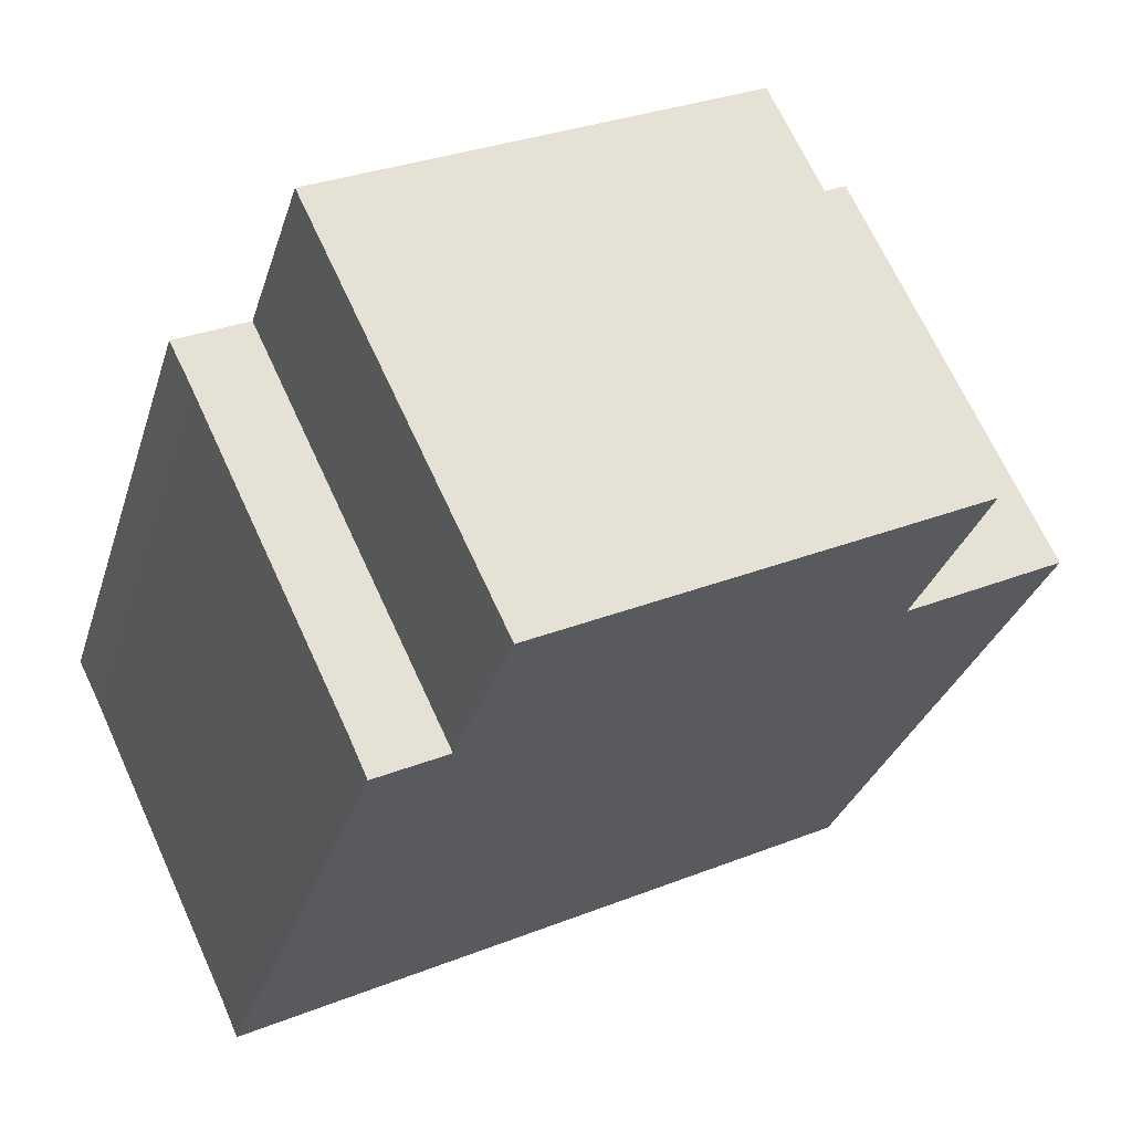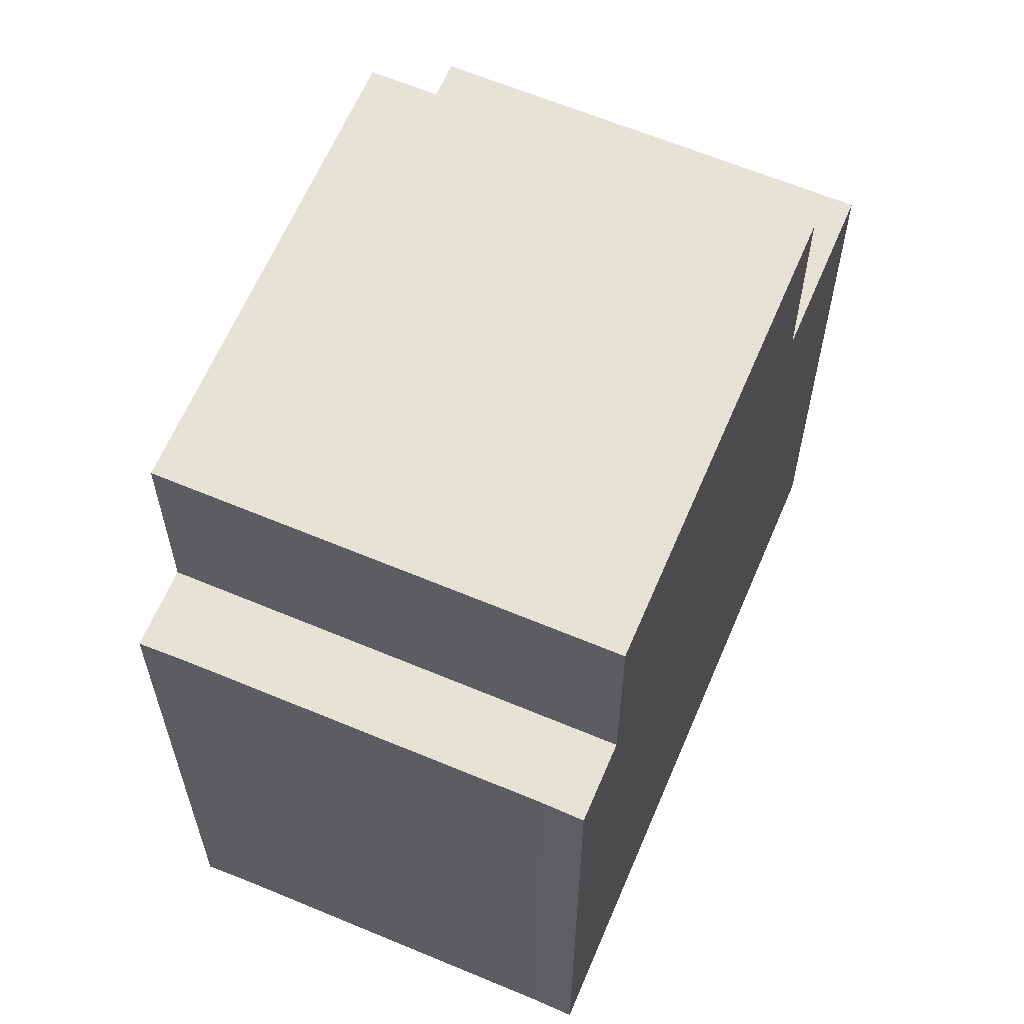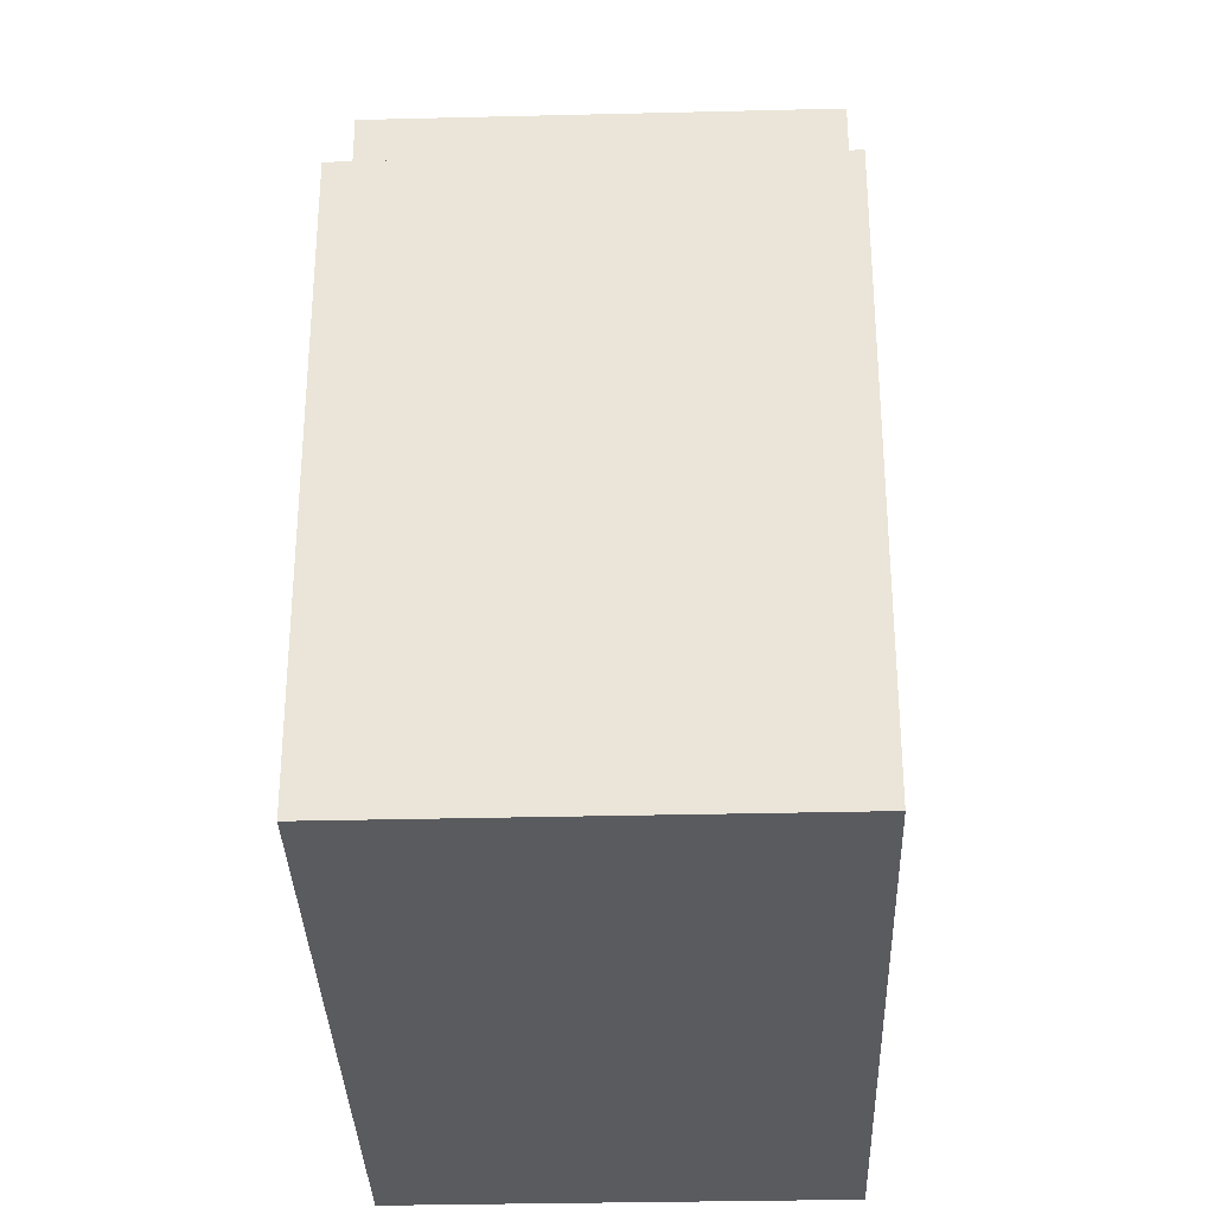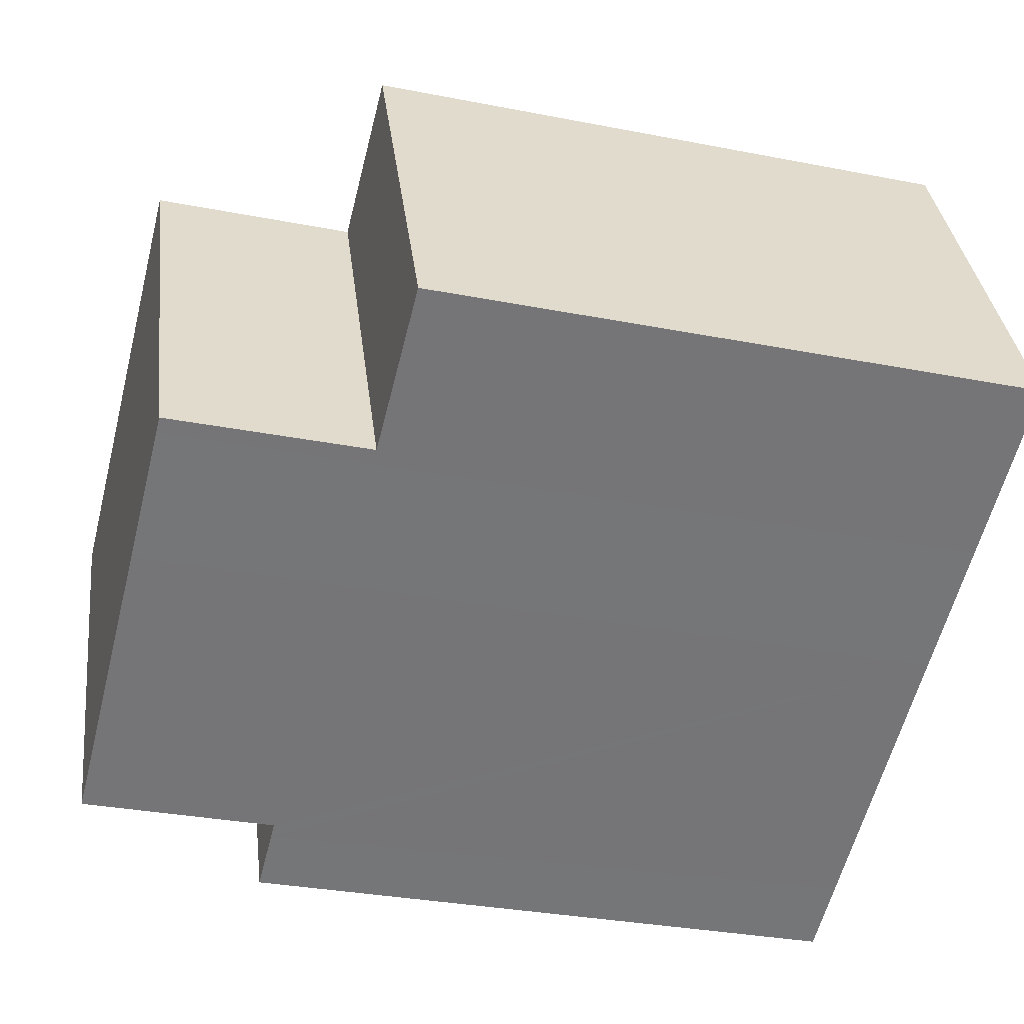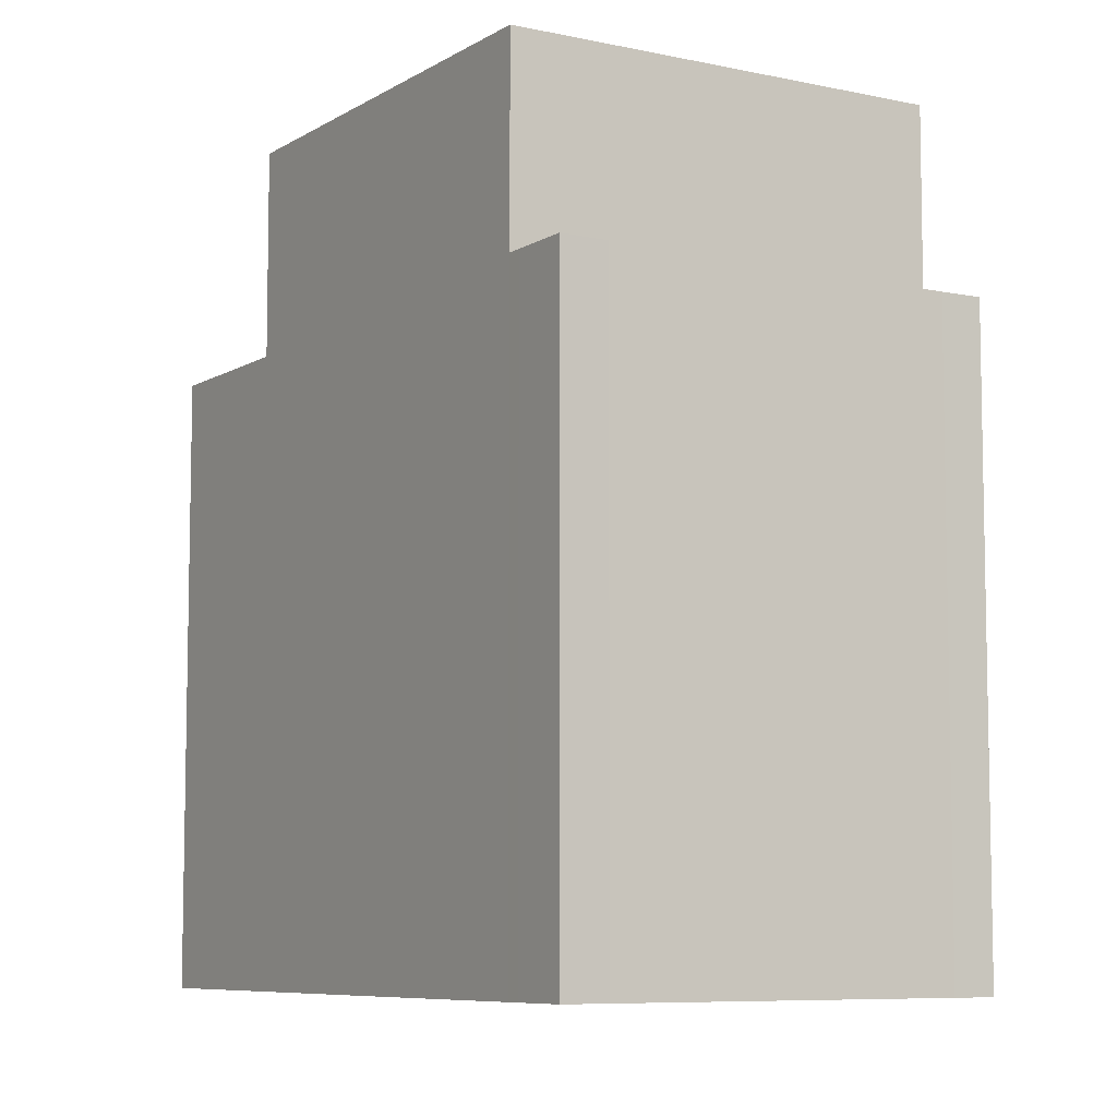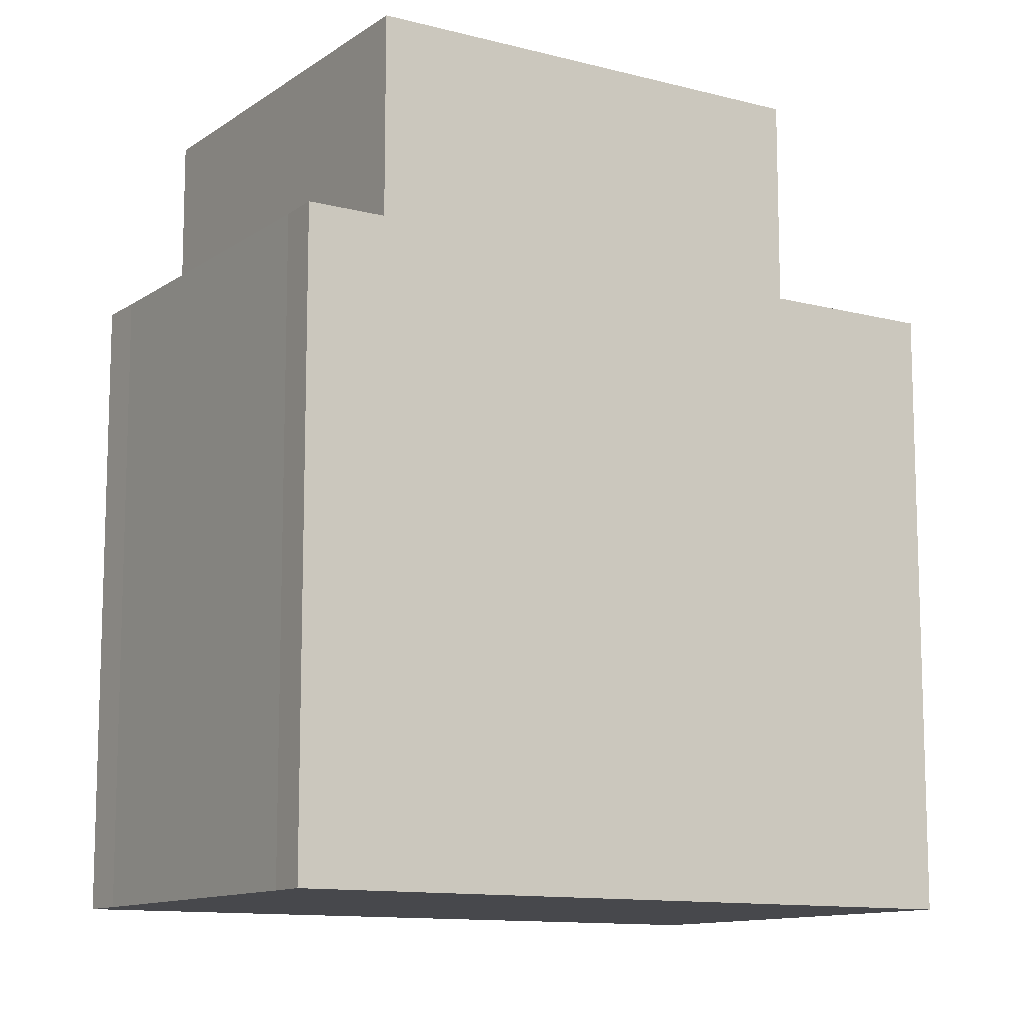
<metadata>
{"format":"obj","ext":"obj","renderer":"f3d","projection":"perspective","resolution":1024,"background":"white","views":[{"elev":-30.0,"azim":164.2,"up":"+Z"},{"elev":62.9,"azim":138.6,"up":"+Y"},{"elev":-33.0,"azim":-62.5,"up":"+Y"},{"elev":-31.4,"azim":-105.6,"up":"+Z"},{"elev":-7.6,"azim":83.9,"up":"+Y"},{"elev":-11.6,"azim":173.3,"up":"+Y"}]}
</metadata>
<code>
v  2.984 9.59 6.241
v  0 0 0
v  2.984 -3.822e-16 6.241
v  0 9.59 5.872e-16
v  12.21 -1.108e-16 1.81
v  12.78 -4.348e-17 0.71
v  13.12 -8.426e-17 1.376
v  10.39 2.605e-16 -4.255
v  9.222 2.713e-16 -4.43
v  9.012 2.651e-16 -4.329
v  12 -1.172e-16 1.914
v  4.675 1.375e-16 -2.246
v  7.659 -2.447e-16 3.996
v  2.688 7.905e-17 -1.291
v  5.676 -3.03e-16 4.948
v  2.461 7.238e-17 -1.182
v  5.445 -3.098e-16 5.059
v  10.12 2.977e-16 -4.862
v  13.12 9.69 1.376
v  12.21 9.69 1.81
v  9.012 12.78 -4.329
v  12 9.69 1.914
v  9.012 9.69 -4.329
v  12 12.78 1.914
v  10.12 9.69 -4.862
v  10.39 9.69 -4.255
v  5.445 12.78 5.059
v  2.461 9.59 -1.182
v  5.445 9.59 5.059
v  2.461 12.78 -1.182
v  5.676 12.78 4.948
v  2.688 12.78 -1.291
v  7.659 12.78 3.996
v  4.675 12.78 -2.246
v  12.78 9.69 0.71
v  9.222 9.69 -4.43
g defaultobject
f 1 2 3
f 2 1 4
f 5 6 7
f 6 5 8
f 8 5 9
f 9 5 10
f 10 5 11
f 10 11 12
f 12 11 13
f 12 13 14
f 14 13 15
f 14 15 16
f 16 15 17
f 16 17 2
f 2 17 3
f 9 18 8
f 19 5 7
f 5 19 20
f 21 22 23
f 22 21 24
f 25 8 18
f 8 25 26
f 27 28 29
f 28 27 30
f 31 30 27
f 30 31 32
f 32 31 33
f 32 33 34
f 34 33 24
f 34 24 21
f 20 23 22
f 23 20 19
f 23 19 35
f 23 35 26
f 23 26 36
f 36 26 25
f 32 12 14
f 12 32 34
f 17 1 3
f 1 17 29
f 29 17 15
f 29 15 27
f 27 15 31
f 4 16 2
f 16 4 14
f 14 4 28
f 14 28 32
f 32 28 30
f 5 22 11
f 22 5 20
f 13 31 15
f 31 13 33
f 33 13 11
f 33 11 24
f 24 11 22
f 29 4 1
f 4 29 28
f 36 18 9
f 18 36 25
f 21 12 34
f 12 21 23
f 12 23 36
f 12 36 10
f 10 36 9
f 26 6 8
f 6 26 35
f 35 7 6
f 7 35 19

</code>
